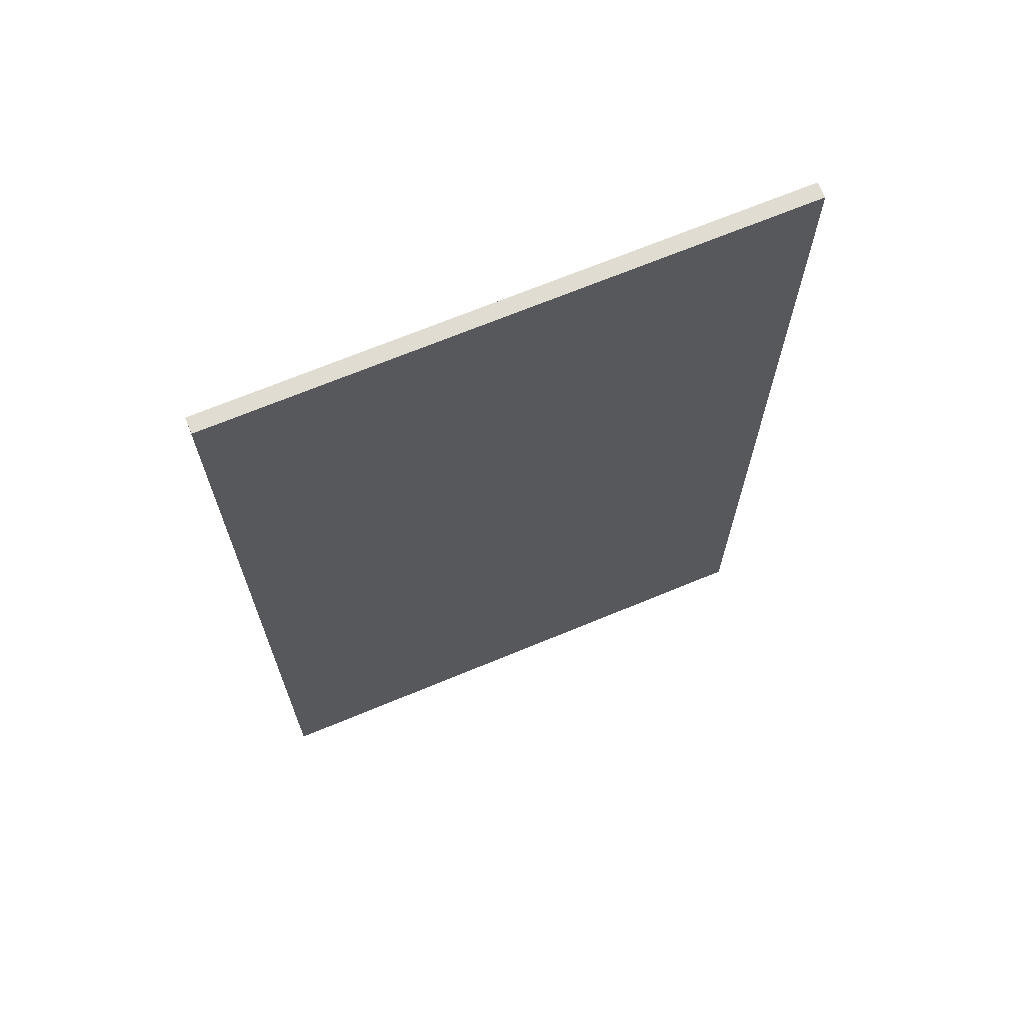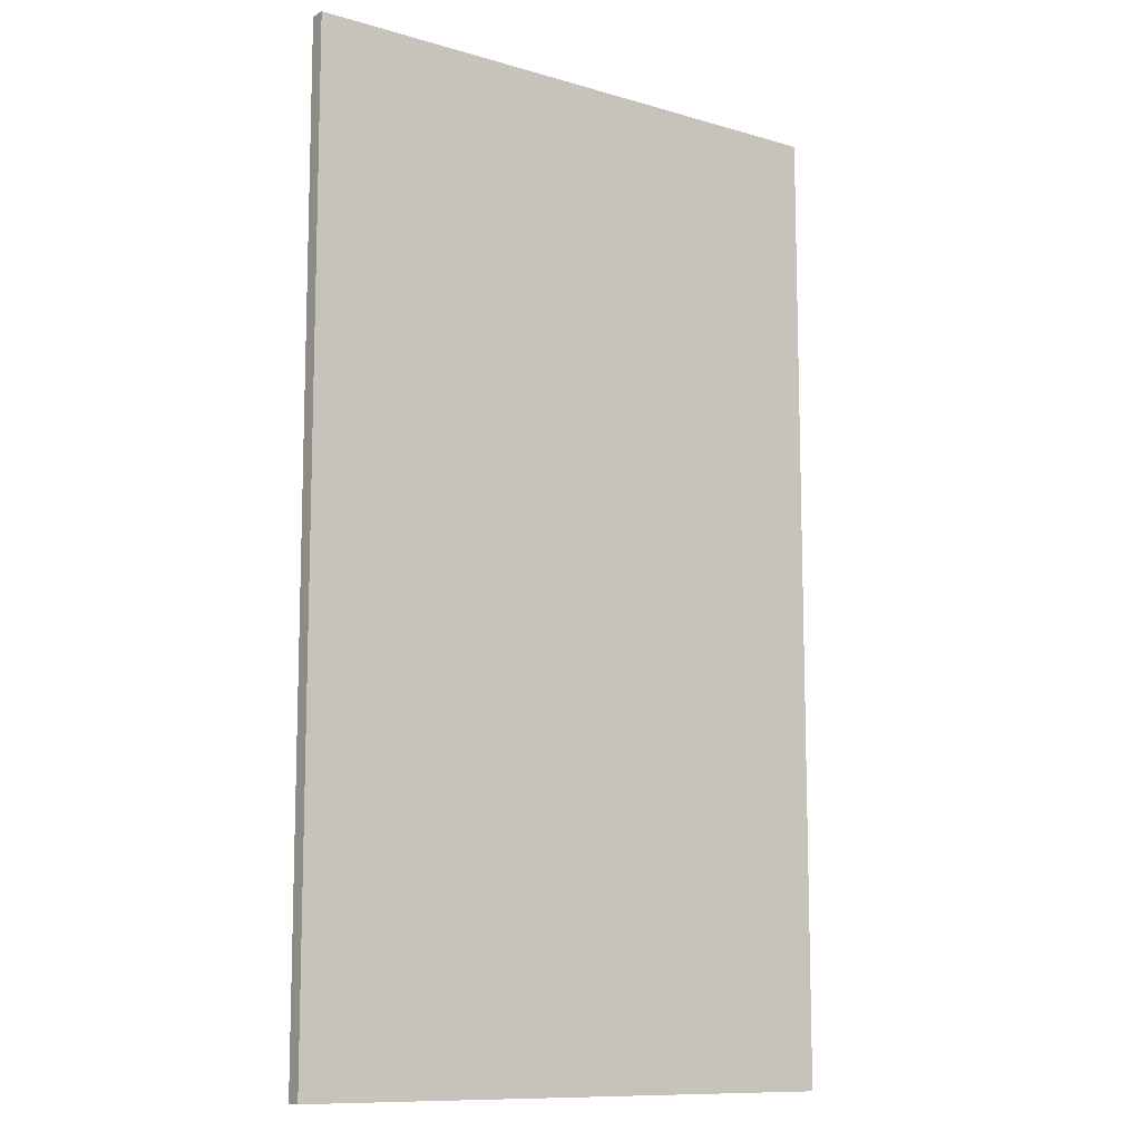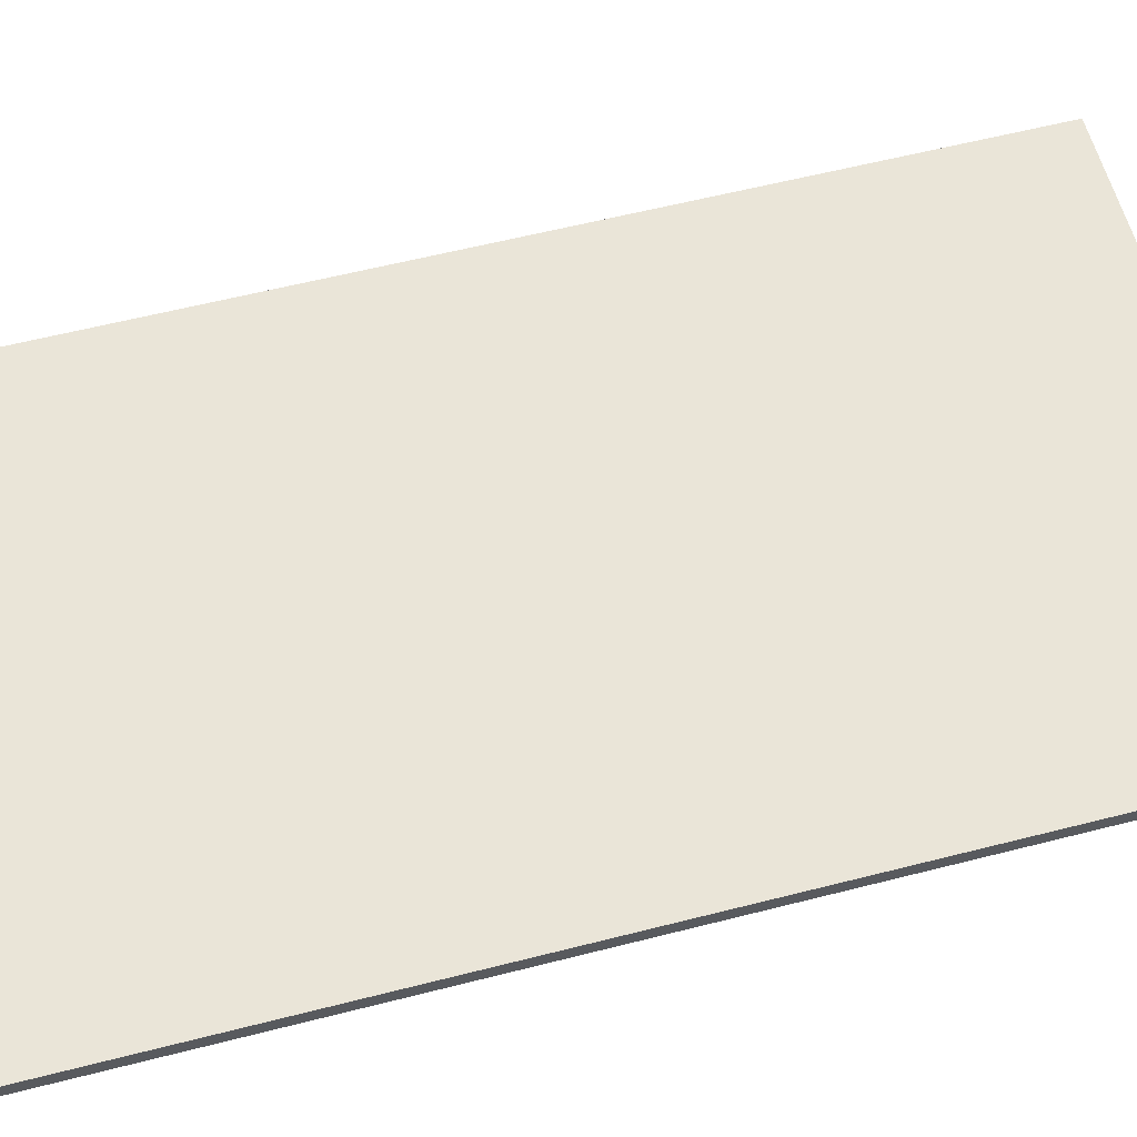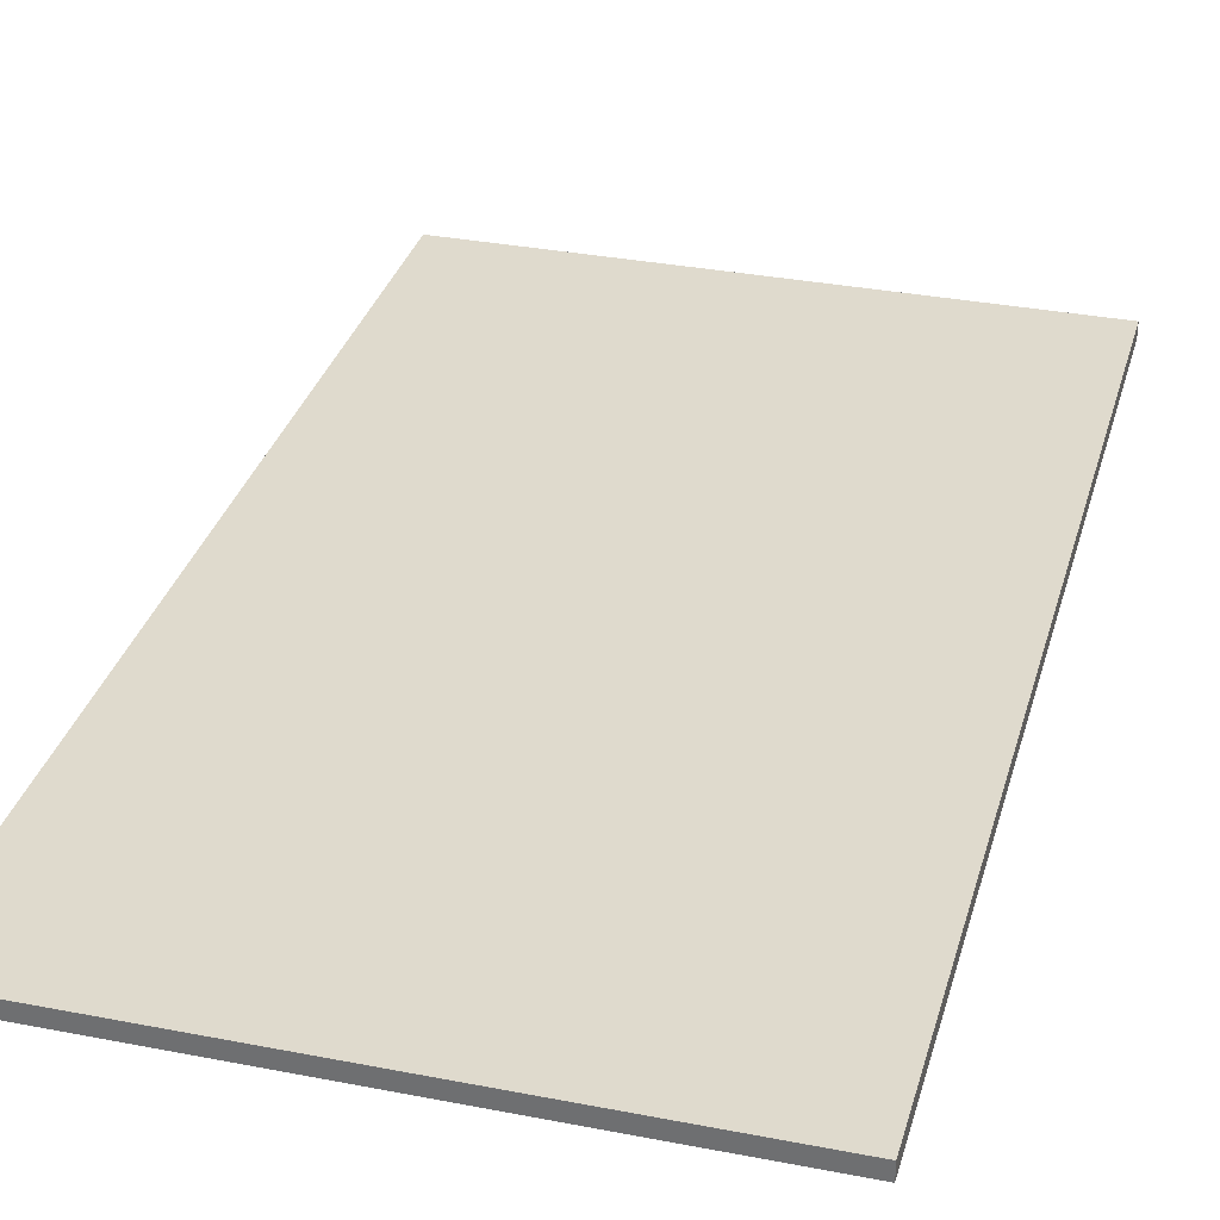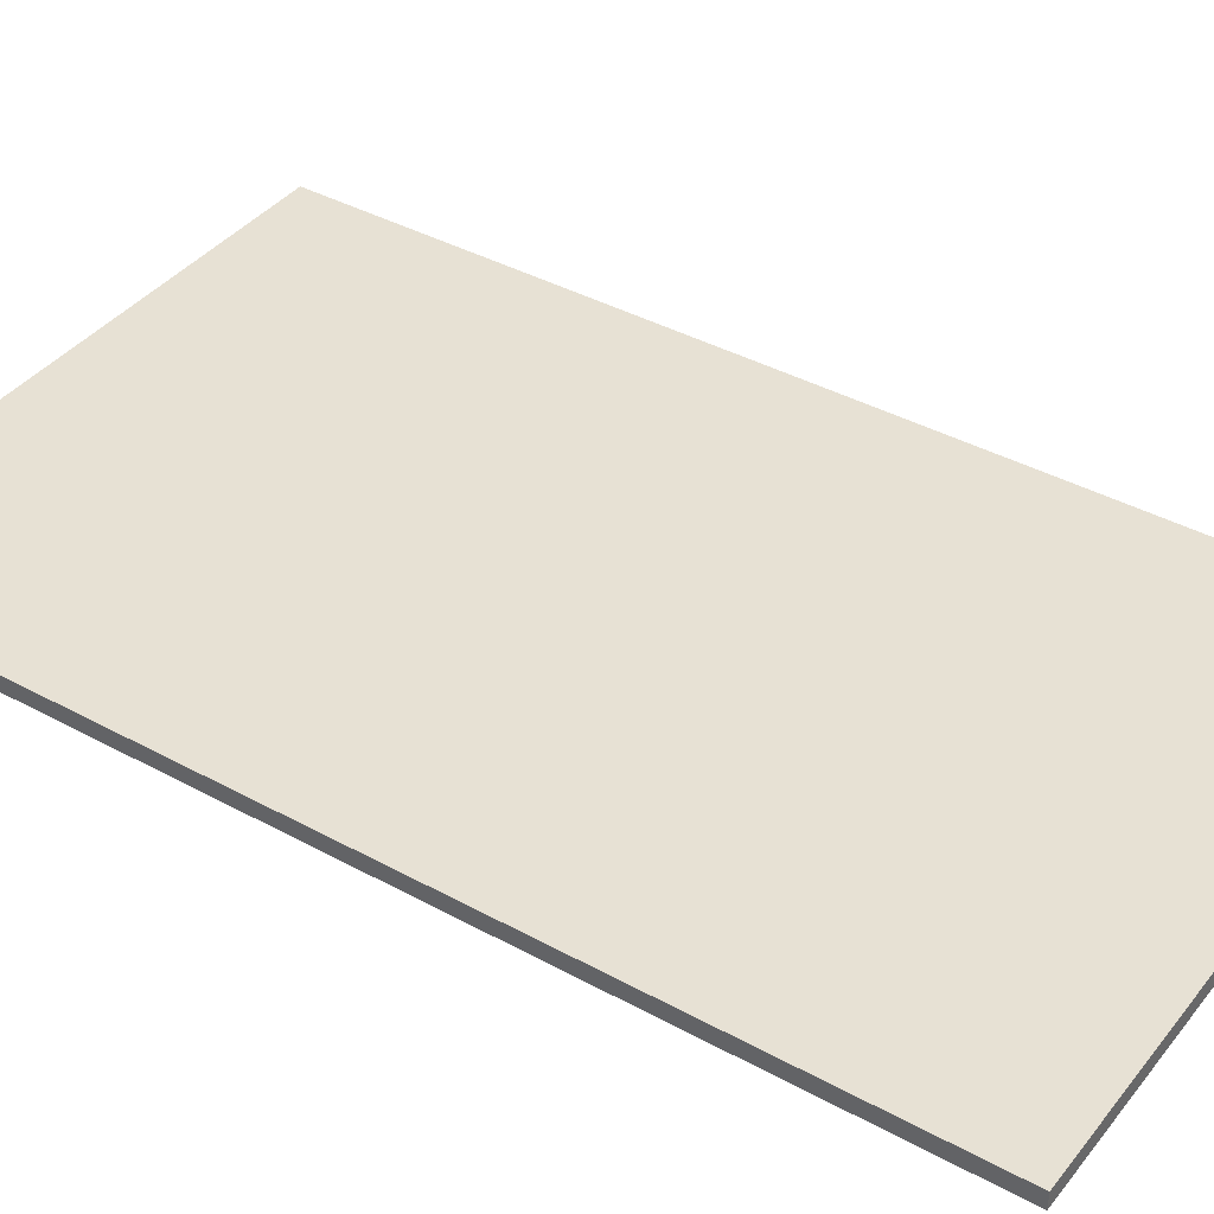
<metadata>
{"format":"obj","ext":"obj","renderer":"f3d","projection":"perspective","resolution":1024,"background":"white","views":[{"elev":69.2,"azim":157.5,"up":"+Y"},{"elev":-10.9,"azim":144.1,"up":"+Y"},{"elev":59.5,"azim":-104.7,"up":"+Z"},{"elev":32.7,"azim":15.1,"up":"+Z"},{"elev":39.4,"azim":-55.7,"up":"+Z"}]}
</metadata>
<code>
o long_000
v -147 -250 -2.346
v 147 -250 -2.346
v 147 -250 5.654
v -147 -250 5.654
v 147 -250 -2.346
v 147 250 -2.346
v 147 250 5.654
v 147 -250 5.654
v 147 250 -2.346
v -147 250 -2.346
v -147 250 5.654
v 147 250 5.654
v -147 250 -2.346
v -147 -250 -2.346
v -147 -250 5.654
v -147 250 5.654
v -147 -250 -2.346
v -147 250 -2.346
v 147 250 -2.346
v 147 -250 -2.346
v -147 -250 5.654
v 147 -250 5.654
v 147 250 5.654
v -147 250 5.654
f 1 2 3
f 5 6 7
f 9 10 11
f 13 14 15
f 17 18 19
f 21 22 23
f 1 3 4
f 5 7 8
f 9 11 12
f 13 15 16
f 17 19 20
f 21 23 24

</code>
